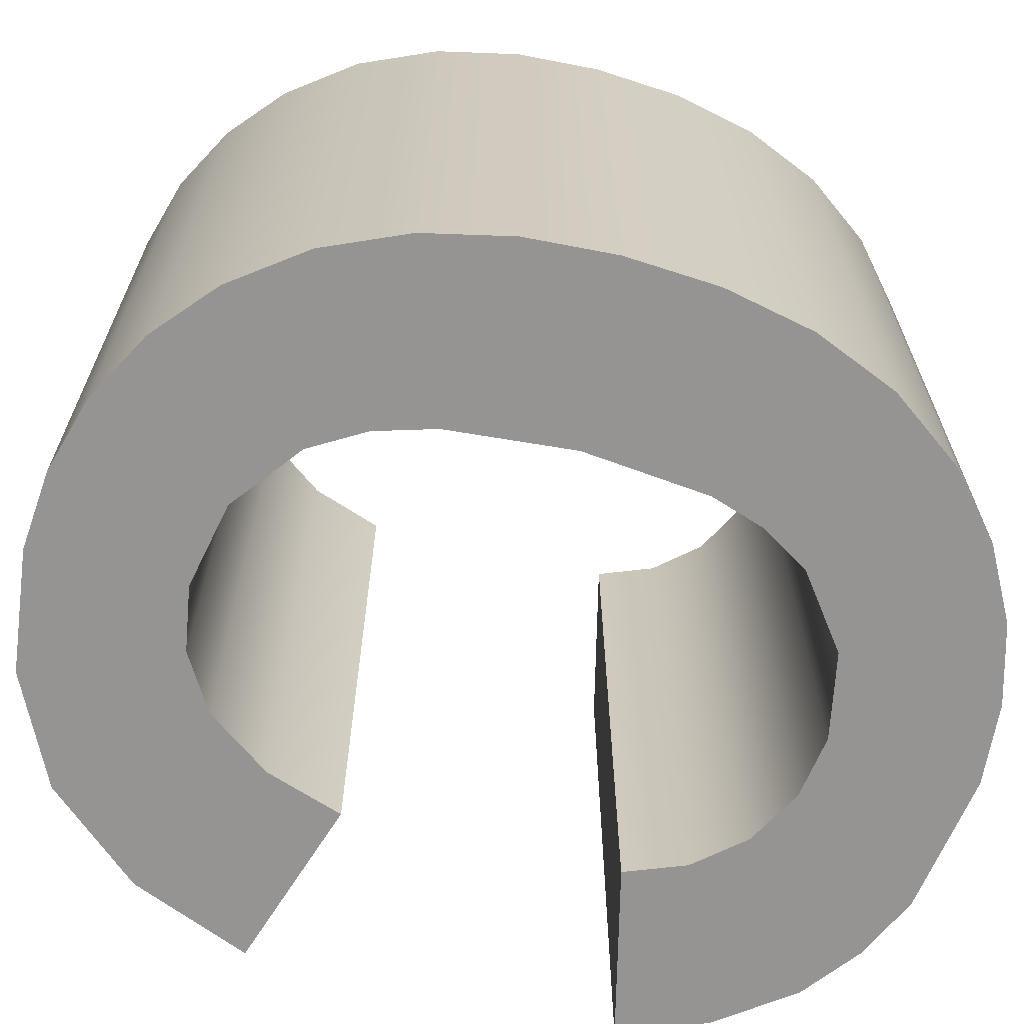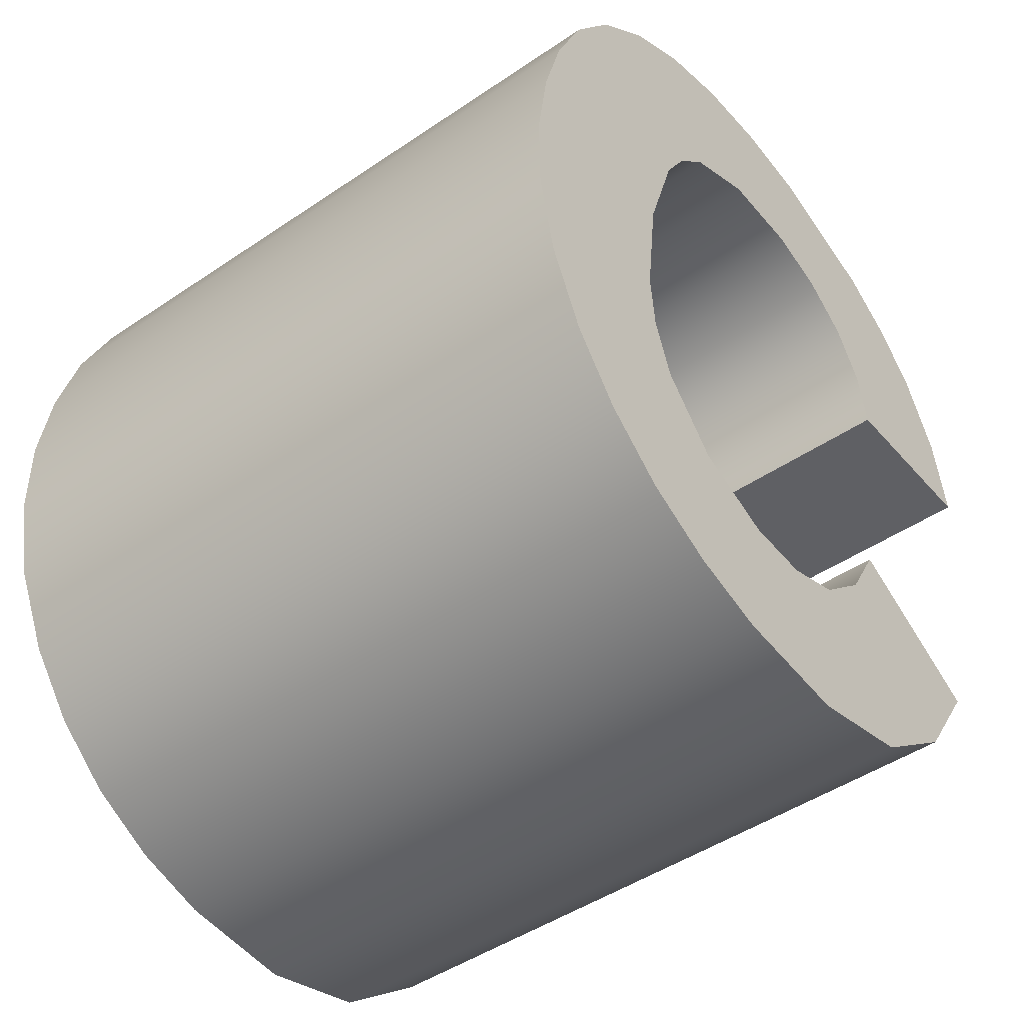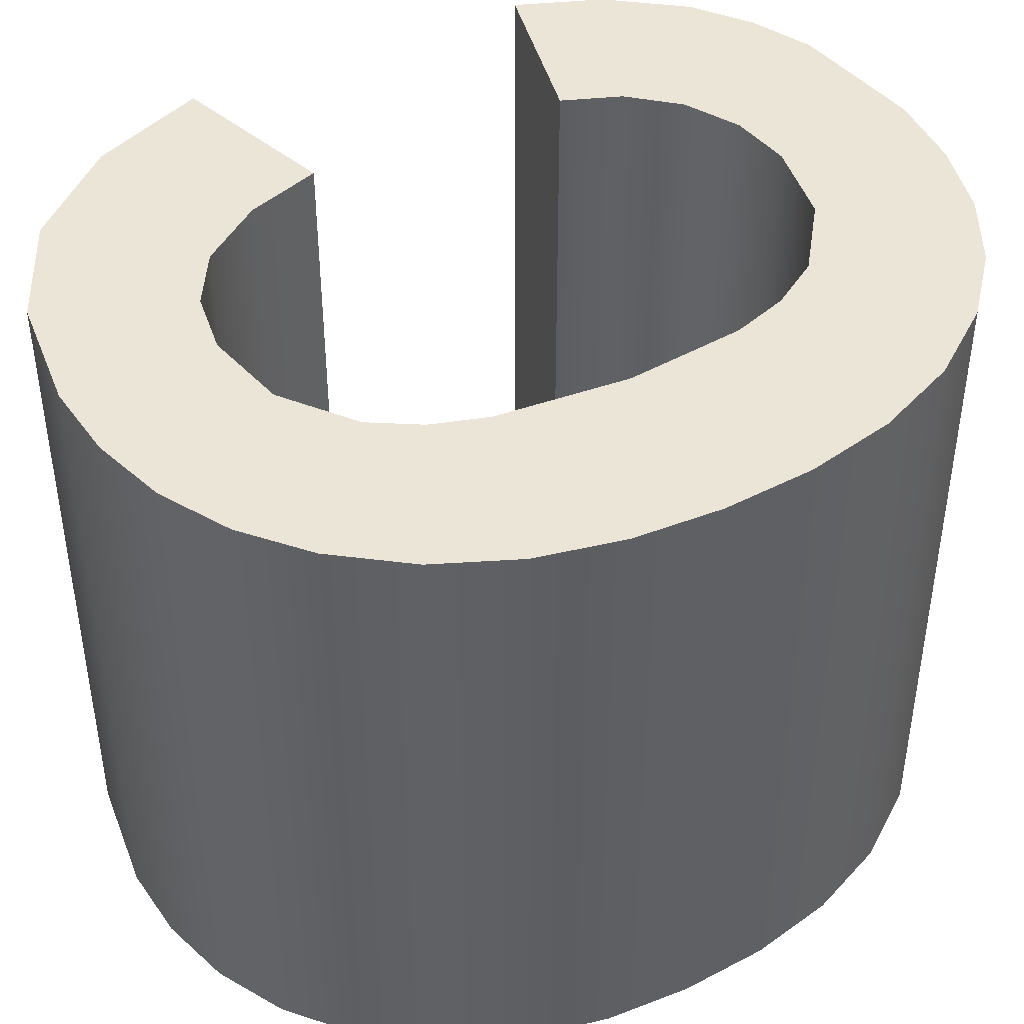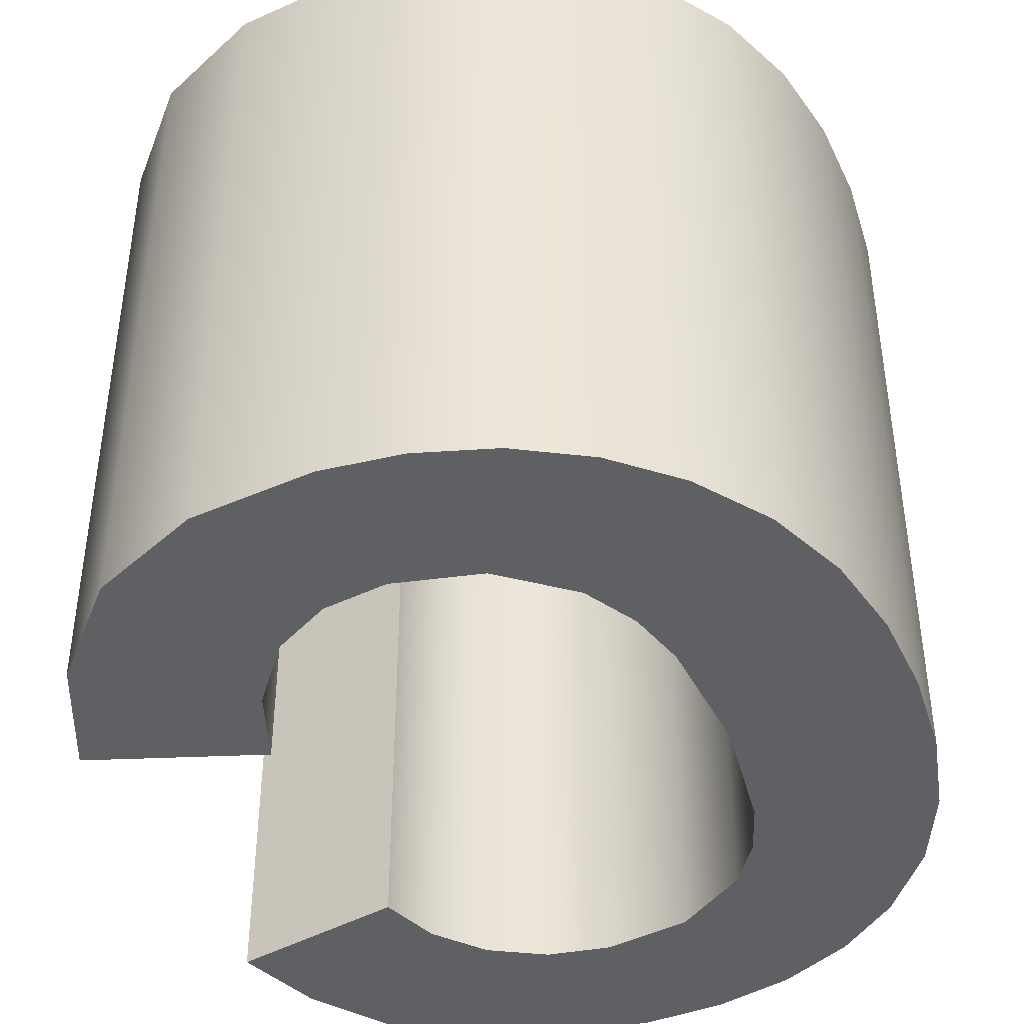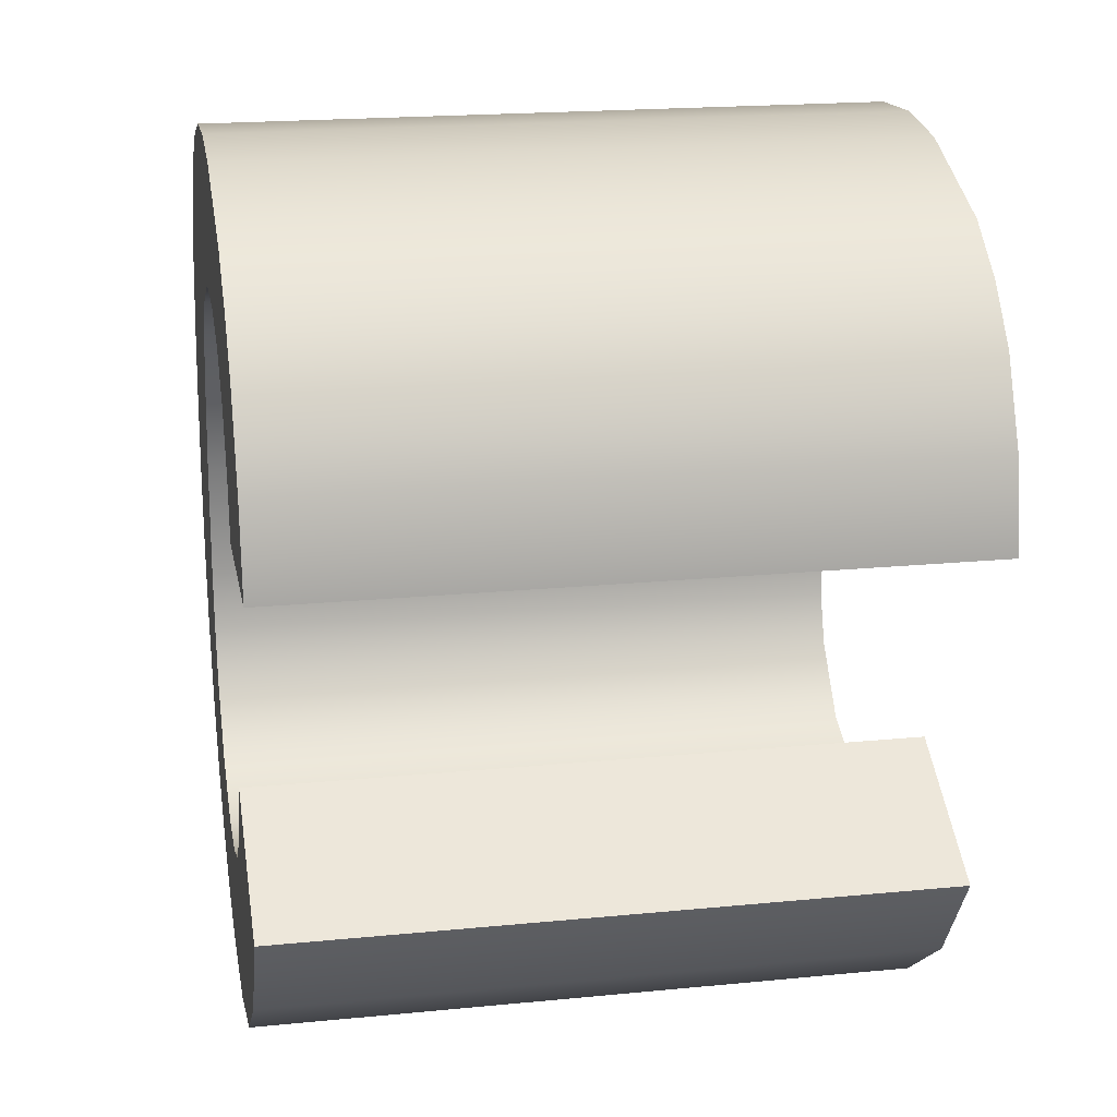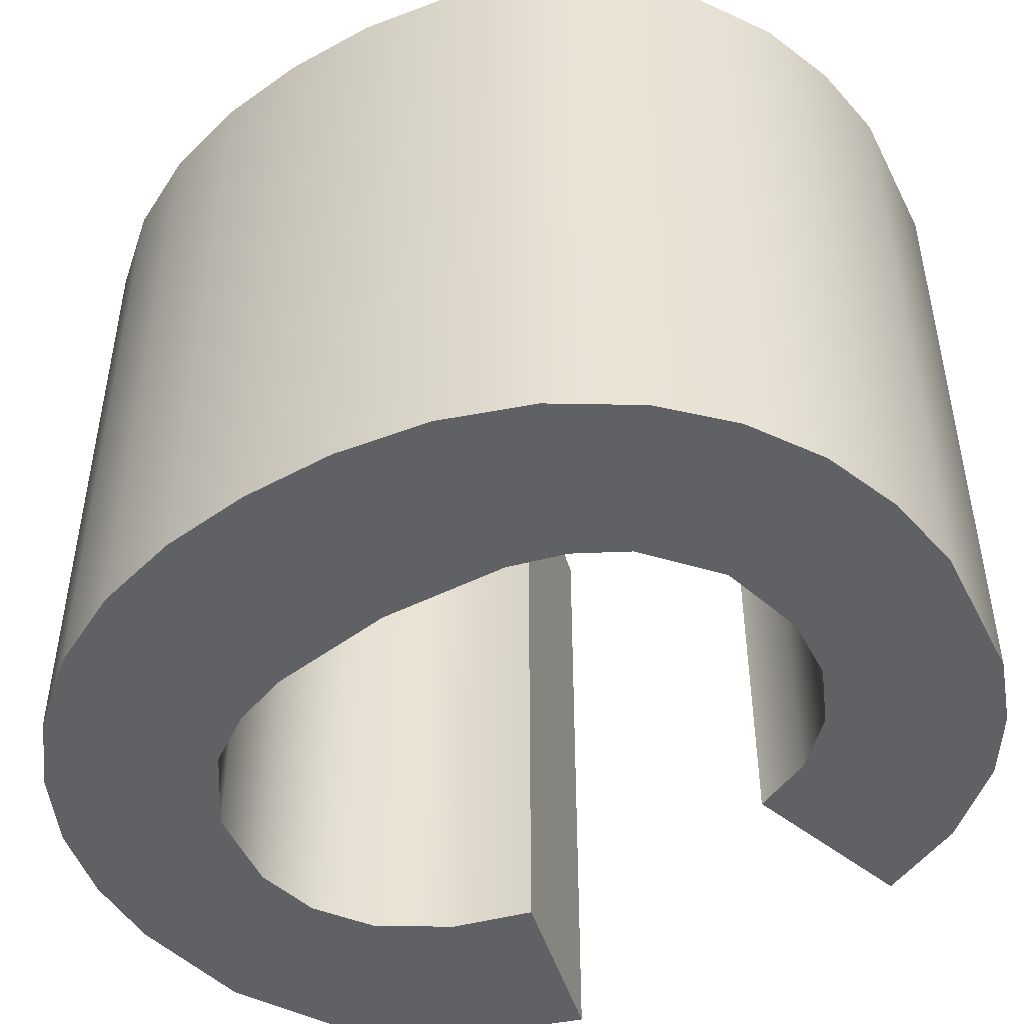
<metadata>
{"format":"obj","ext":"obj","renderer":"f3d","projection":"perspective","resolution":1024,"background":"white","views":[{"elev":-67.1,"azim":-92.8,"up":"+Y"},{"elev":-46.5,"azim":-52.2,"up":"+Z"},{"elev":44.0,"azim":-106.2,"up":"+Y"},{"elev":-42.7,"azim":-147.7,"up":"+Y"},{"elev":19.8,"azim":79.7,"up":"+Z"},{"elev":-48.5,"azim":-43.4,"up":"+Y"}]}
</metadata>
<code>
g B-Letter
v 73.86 -14 15.37
v 75.61 -14 14.71
v 76.36 -14 14.15
v 76.96 -14 13.44
v 77.48 -14 12.34
v 77.68 -14 11.13
v 75.32 -14 11.06
v 75.18 -14 11.89
v 74.78 -14 12.62
v 74.14 -14 13.16
v 73.34 -14 13.45
v 72.17 -14 13.46
v 71.12 -14 12.97
v 70.59 -14 12.41
v 70.21 -14 11.74
v 69.74 -14 10.23
v 69.54 -14 8.485
v 69.62 -14 7.722
v 69.87 -14 7.025
v 70.62 -14 6.153
v 71.68 -14 5.701
v 72.54 -14 5.668
v 73.36 -14 5.952
v 74.13 -14 6.652
v 74.67 -14 7.568
v 76.73 -14 6.409
v 75.79 -14 5.02
v 74.47 -14 4.024
v 72.92 -14 3.626
v 71.29 -14 3.754
v 70.28 -14 4.057
v 69.35 -14 4.548
v 68.56 -14 5.225
v 67.93 -14 6.056
v 67.45 -14 7.104
v 67.21 -14 8.235
v 67.2 -14 9.395
v 67.36 -14 10.55
v 67.68 -14 11.71
v 68.16 -14 12.82
v 68.84 -14 13.81
v 69.72 -14 14.61
v 70.67 -14 15.13
v 71.71 -14 15.44
v 72.79 -14 15.5
v 76.96 -23 13.44
v 76.35 -23 14.15
v 75.61 -23 14.71
v 73.86 -23 15.37
v 72.78 -23 15.5
v 71.7 -23 15.43
v 70.66 -23 15.13
v 69.72 -23 14.61
v 68.84 -23 13.8
v 68.16 -23 12.82
v 67.68 -23 11.71
v 67.36 -23 10.55
v 67.2 -23 9.391
v 67.21 -23 8.228
v 67.45 -23 7.098
v 67.93 -23 6.056
v 68.57 -23 5.219
v 69.37 -23 4.54
v 70.29 -23 4.054
v 71.29 -23 3.754
v 72.92 -23 3.626
v 74.47 -23 4.024
v 75.79 -23 5.02
v 76.73 -23 6.409
v 74.67 -23 7.568
v 74.13 -23 6.652
v 73.36 -23 5.952
v 72.54 -23 5.668
v 71.68 -23 5.701
v 70.62 -23 6.156
v 69.87 -23 7.025
v 69.61 -23 7.783
v 69.54 -23 8.588
v 69.74 -23 10.23
v 70.23 -23 11.79
v 70.61 -23 12.44
v 71.12 -23 12.97
v 72.18 -23 13.46
v 73.34 -23 13.45
v 74.14 -23 13.16
v 74.78 -23 12.62
v 75.18 -23 11.89
v 75.32 -23 11.06
v 77.68 -23 11.13
v 77.48 -23 12.34
f 2 10 1
f 1 10 11
f 1 11 45
f 45 11 12
f 45 12 44
f 44 12 43
f 43 12 13
f 43 13 42
f 42 13 14
f 42 14 41
f 41 14 15
f 41 15 40
f 40 15 39
f 39 15 16
f 39 16 38
f 38 16 37
f 37 16 17
f 37 17 36
f 36 17 18
f 36 18 35
f 35 18 34
f 34 18 19
f 34 19 33
f 33 19 32
f 32 19 20
f 32 20 31
f 31 20 21
f 31 21 30
f 30 21 22
f 30 22 29
f 29 22 23
f 29 23 28
f 28 23 24
f 28 24 27
f 27 24 25
f 27 25 26
f 10 2 9
f 9 2 3
f 9 3 4
f 9 4 8
f 8 4 5
f 8 5 7
f 7 5 6
f 47 86 46
f 46 86 87
f 46 87 90
f 90 87 88
f 90 88 89
f 47 48 86
f 86 48 85
f 85 48 49
f 85 49 84
f 84 49 50
f 84 50 83
f 83 50 51
f 83 51 52
f 83 52 82
f 82 52 53
f 82 53 81
f 81 53 54
f 81 54 80
f 80 54 55
f 80 55 56
f 80 56 79
f 79 56 57
f 79 57 58
f 79 58 78
f 78 58 59
f 78 59 77
f 77 59 60
f 77 60 61
f 77 61 76
f 76 61 62
f 76 62 63
f 76 63 75
f 75 63 64
f 75 64 74
f 74 64 65
f 74 65 73
f 73 65 66
f 73 66 72
f 72 66 67
f 72 67 71
f 71 67 68
f 71 68 70
f 70 68 69
f 46 90 4
f 4 90 5
f 5 90 89
f 5 89 6
f 89 88 6
f 6 88 7
f 88 87 7
f 7 87 8
f 8 87 86
f 8 86 9
f 86 85 9
f 9 85 10
f 10 85 84
f 10 84 11
f 84 83 11
f 11 83 12
f 12 83 82
f 12 82 13
f 82 81 13
f 13 81 14
f 14 81 80
f 14 80 15
f 15 80 79
f 15 79 16
f 79 78 16
f 16 78 17
f 17 78 77
f 17 77 18
f 18 77 76
f 18 76 19
f 76 75 19
f 19 75 20
f 20 75 74
f 20 74 21
f 49 48 1
f 1 48 2
f 2 48 47
f 2 47 3
f 3 47 46
f 3 46 4
f 53 52 42
f 42 52 43
f 43 52 51
f 43 51 44
f 44 51 50
f 44 50 45
f 45 50 49
f 45 49 1
f 57 56 38
f 38 56 39
f 39 56 55
f 39 55 40
f 40 55 54
f 40 54 41
f 41 54 53
f 41 53 42
f 61 60 34
f 34 60 35
f 35 60 59
f 35 59 36
f 36 59 58
f 36 58 37
f 37 58 57
f 37 57 38
f 65 64 30
f 30 64 31
f 31 64 63
f 31 63 32
f 32 63 62
f 32 62 33
f 33 62 61
f 33 61 34
f 67 66 28
f 28 66 29
f 29 66 65
f 29 65 30
f 26 69 27
f 27 69 68
f 27 68 28
f 28 68 67
f 70 69 25
f 25 69 26
f 72 71 23
f 23 71 24
f 24 71 70
f 24 70 25
f 74 73 21
f 21 73 22
f 22 73 72
f 22 72 23

</code>
